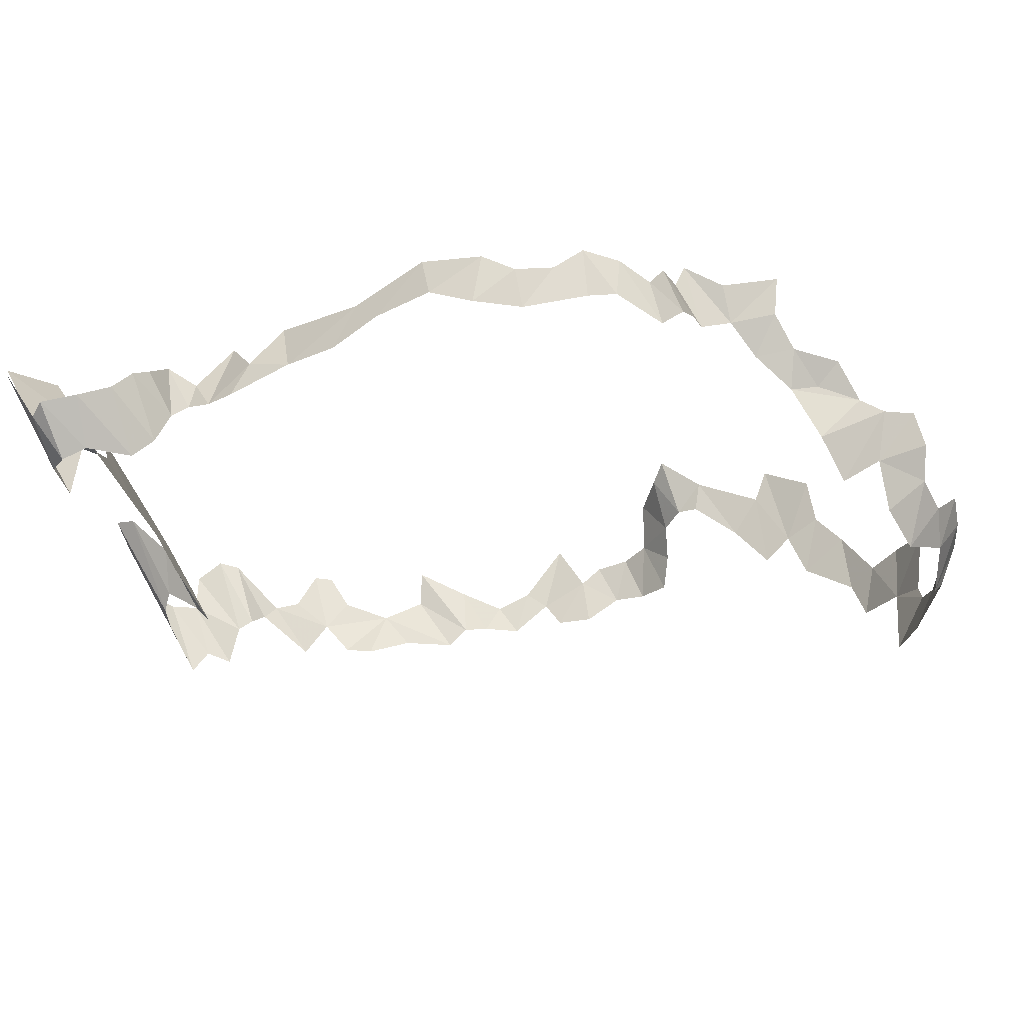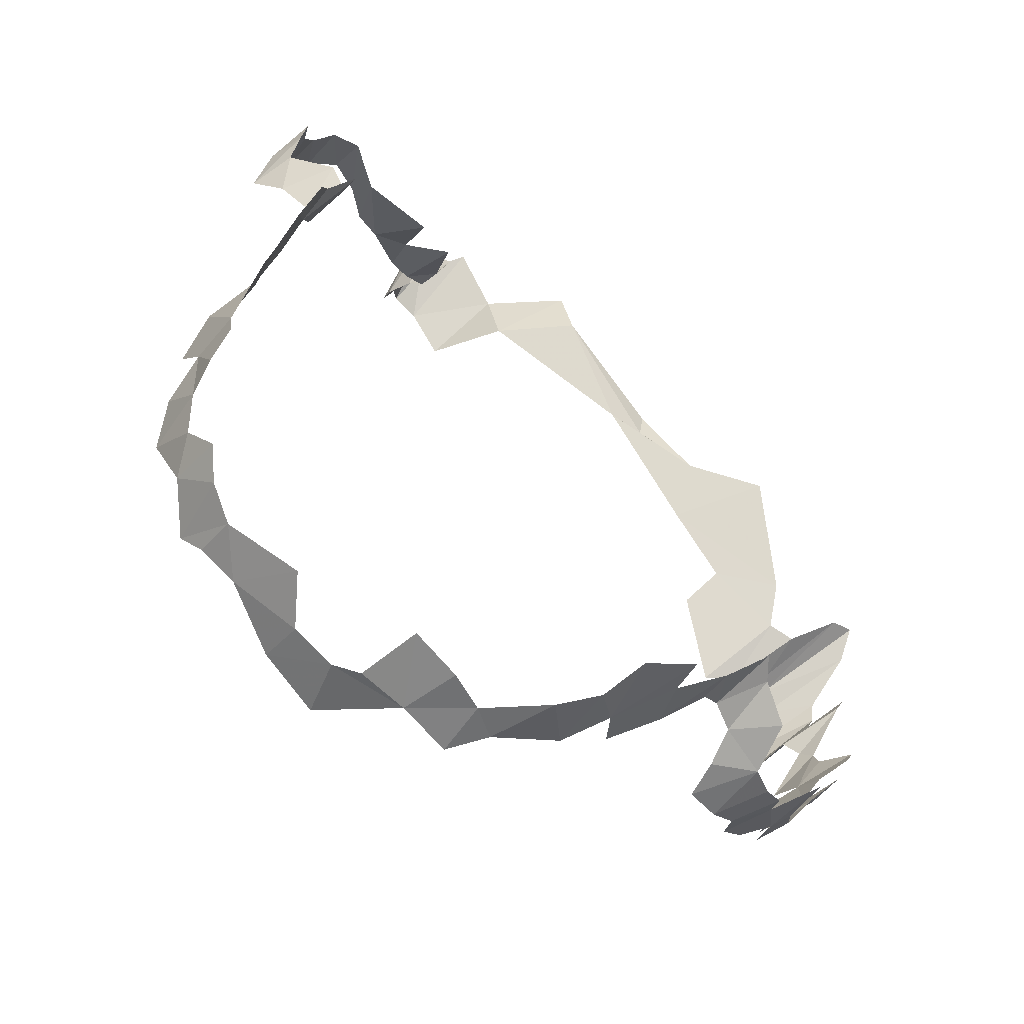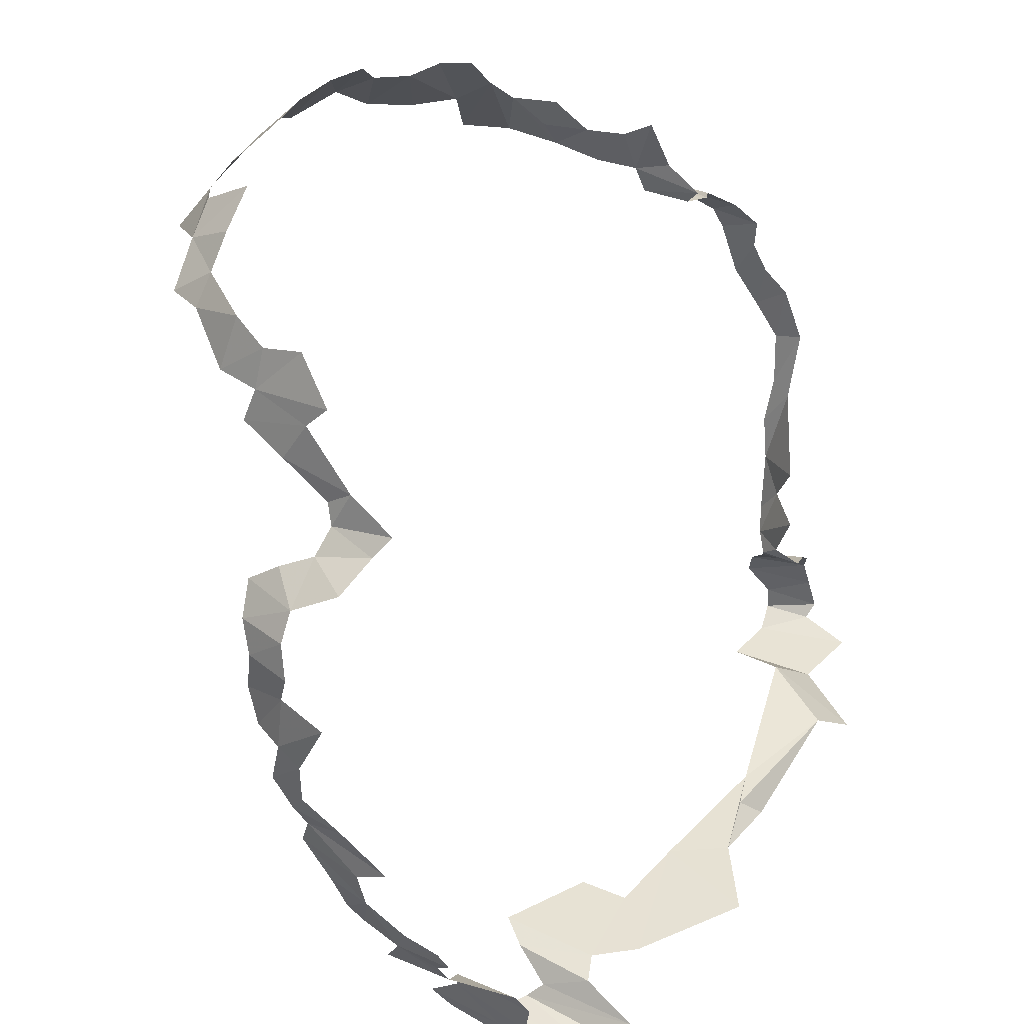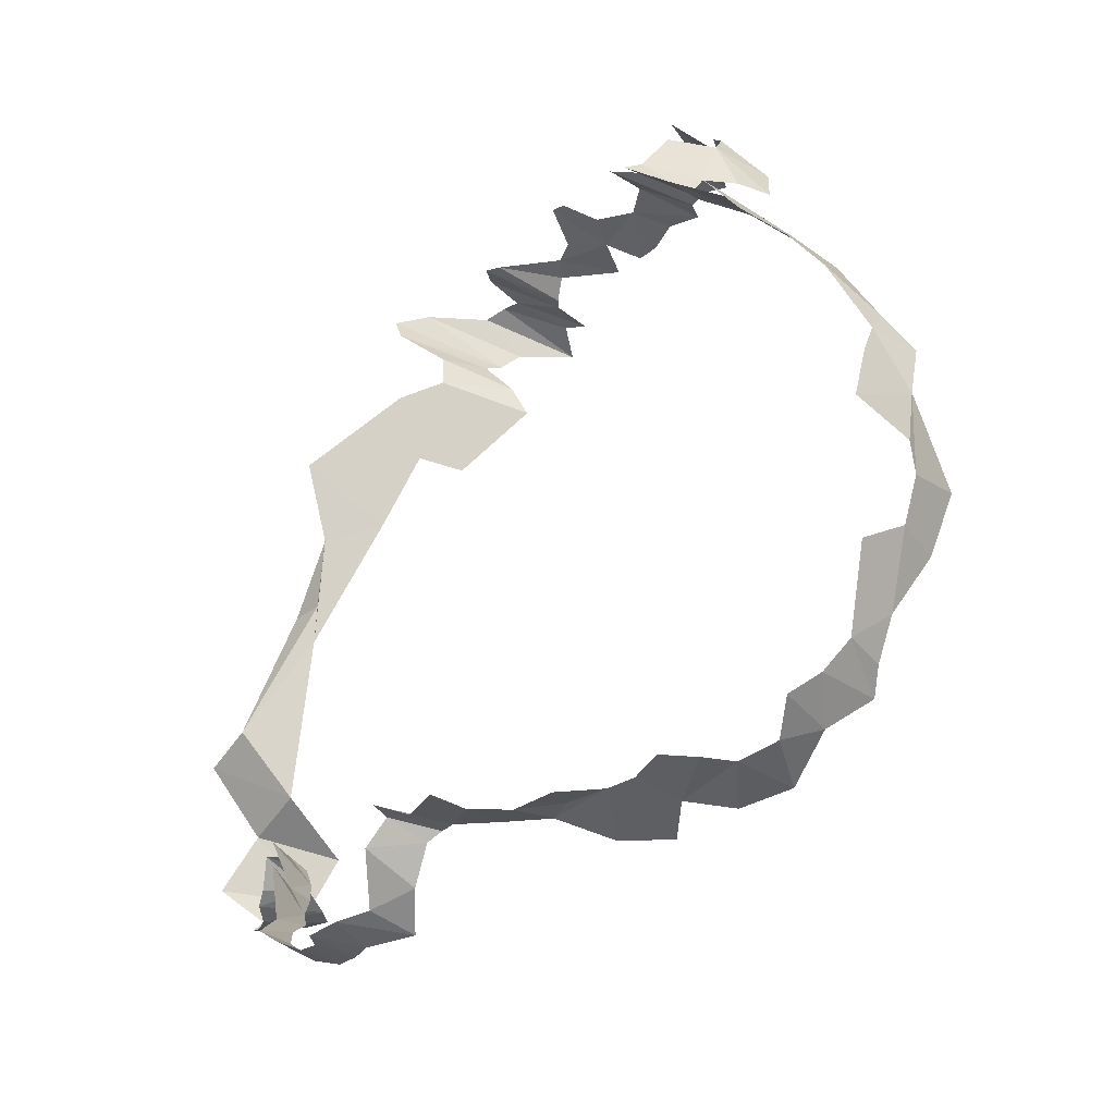
<metadata>
{"format":"obj","ext":"obj","renderer":"f3d","projection":"perspective","resolution":1024,"background":"white","views":[{"elev":79.1,"azim":61.8,"up":"+Z"},{"elev":72.9,"azim":134.7,"up":"+Y"},{"elev":39.9,"azim":-156.7,"up":"+Y"},{"elev":77.5,"azim":14.5,"up":"+Y"}]}
</metadata>
<code>
v -7.5 15.11 0.6406
v -7.873 15.06 0.7834
v -7.572 14.87 0.7477
v -6.373 15.65 0.1119
v -5.911 15.23 0.1341
v -6.116 15.69 -0.1083
v -9.795 10.15 1.218
v -9.949 10.29 1.152
v -10.19 10.15 1.19
v -8.307 14.65 0.9567
v -8.486 15.23 0.8463
v -8.631 14.75 0.9791
v -8.307 14.65 0.9567
v -7.958 14.71 0.8567
v -8.212 15.05 0.8649
v -9.545 8.991 -4.14
v -9.226 9.19 -3.946
v -9.967 9.172 -4.076
v -10.1 9.188 -2.283
v -10.6 9.172 -2
v -10.96 9.193 -2.69
v -10.1 9.188 -2.283
v -10.44 9.155 -1.007
v -10.6 9.172 -2
v -6.266 15.17 0.3752
v -6.373 15.65 0.1119
v -6.687 15.3 0.4426
v -7.873 15.06 0.7834
v -7.5 15.11 0.6406
v -7.617 15.38 0.6281
v -6.646 15.81 0.1725
v -6.942 15.84 0.2361
v -6.687 15.3 0.4426
v -9.263 8.828 -4.392
v -10.26 8.806 -4.571
v -9.689 8.804 -4.687
v -8.965 9.454 -4.793
v -9.742 9.599 -4.938
v -8.978 9.615 -4.812
v -9.606 11.05 1.665
v -9.526 11.44 1.778
v -9.747 11.78 1.808
v -10.44 9.155 -1.007
v -10.5 9.145 -1.359
v -10.6 9.172 -2
v -8.388 14.4 0.9992
v -8.939 14.53 0.9514
v -8.825 14.38 1.002
v -6.832 14.8 -4.118
v -7.276 14.67 -4.299
v -7.489 15.04 -4.262
v -9.609 9.748 -4.956
v -8.99 9.756 -5.002
v -8.978 9.615 -4.812
v -6.116 15.69 -0.1083
v -5.911 15.23 0.1341
v -5.809 15.56 -0.2884
v -9.609 9.748 -4.956
v -9.035 9.914 -5.121
v -8.99 9.756 -5.002
v -10.6 9.172 -2
v -10.5 9.145 -1.359
v -10.69 8.952 -1.224
v -8.307 14.65 0.9567
v -8.939 14.53 0.9514
v -8.388 14.4 0.9992
v -9.668 8.903 0.9492
v -10.48 8.891 0.9318
v -10.23 9.263 0.5192
v -7.427 12.62 -5.296
v -7.704 13.07 -5.364
v -7.298 12.92 -5.194
v -10.23 9.263 0.5192
v -10.87 9.182 0.01726
v -10.44 9.155 -1.007
v -9.035 9.914 -5.121
v -8.984 10.14 -5.219
v -8.61 10.31 -5.251
v -10.17 9.869 1.626
v -9.756 9.989 1.374
v -10.15 9.998 1.481
v -10.48 8.891 0.9318
v -11.09 8.865 0.3906
v -10.23 9.263 0.5192
v -9.797 8.907 1.41
v -10.48 8.891 0.9318
v -9.668 8.903 0.9492
v -9.534 8.925 -4.807
v -8.874 9.038 -4.733
v -8.751 8.822 -4.52
v -10.46 8.995 -4.256
v -9.545 8.991 -4.14
v -9.967 9.172 -4.076
v -9.405 9.142 -4.833
v -8.874 9.038 -4.733
v -9.534 8.925 -4.807
v -9.606 11.05 1.665
v -9.747 11.78 1.808
v -9.982 11.17 1.323
v -8.307 14.65 0.9567
v -8.212 15.05 0.8649
v -8.486 15.23 0.8463
v -9.567 11.88 1.883
v -9.51 12.35 2.006
v -9.778 12.42 1.973
v -7.238 15.41 0.5052
v -7.5 15.11 0.6406
v -7.572 14.87 0.7477
v -10.1 9.188 -2.283
v -10.96 9.193 -2.69
v -10.27 9.215 -3.571
v -9.413 8.866 -4.225
v -9.545 8.991 -4.14
v -10.46 8.995 -4.256
v -8.939 14.53 0.9514
v -8.307 14.65 0.9567
v -8.631 14.75 0.9791
v -9.226 9.19 -3.946
v -9.901 9.229 -3.827
v -9.967 9.172 -4.076
v -9.011 9.251 -3.728
v -9.485 9.22 -3.01
v -9.901 9.229 -3.827
v -8.99 9.756 -5.002
v -9.035 9.914 -5.121
v -8.45 9.977 -5.125
v -8.036 11.02 -5.335
v -8.407 10.94 -5.408
v -7.79 11.43 -5.342
v -9.606 11.05 1.665
v -9.822 10.77 1.451
v -9.65 10.51 1.496
v -7.572 14.87 0.7477
v -7.873 15.06 0.7834
v -7.958 14.71 0.8567
v -6.621 15.53 -3.737
v -6.518 15.07 -3.9
v -6.957 15.44 -3.934
v -8.479 14.36 1.109
v -8.931 14.3 1.263
v -8.487 14.24 1.458
v -8.61 10.31 -5.251
v -9.087 10.6 -5.432
v -8.741 10.63 -5.365
v -7.071 14.88 0.7947
v -7.06 15.58 0.4003
v -7.238 15.41 0.5052
v -6.152 15.94 -0.4021
v -6.116 15.69 -0.1083
v -5.809 15.56 -0.2884
v -7.703 13.83 -5.104
v -7.229 13.55 -5.07
v -7.687 13.6 -5.266
v -9.747 11.78 1.808
v -9.567 11.88 1.883
v -9.778 12.42 1.973
v -9.011 9.251 -3.728
v -9.901 9.229 -3.827
v -9.226 9.19 -3.946
v -8.984 10.14 -5.219
v -9.184 10.45 -5.411
v -8.61 10.31 -5.251
v -5.532 15.58 -1.238
v -5.896 15.98 -1.64
v -5.797 15.84 -0.9372
v -8.365 14.38 -4.541
v -7.949 14.61 -4.431
v -7.792 14.27 -4.495
v -9.92 9.208 -3.03
v -10.1 9.188 -2.283
v -10.27 9.215 -3.571
v -8.688 9.2 -4.752
v -9.405 9.142 -4.833
v -8.965 9.454 -4.793
v -8.773 13.72 1.957
v -9.041 13.9 1.837
v -9.235 13.65 1.974
v -8.751 8.822 -4.52
v -9.689 8.804 -4.687
v -9.534 8.925 -4.807
v -9.485 9.22 -3.01
v -9.92 9.208 -3.03
v -9.901 9.229 -3.827
v -9.756 9.989 1.374
v -9.795 10.15 1.218
v -10.19 10.15 1.19
v -8.487 14.24 1.458
v -8.931 14.3 1.263
v -8.793 14.06 1.697
v -7.229 13.55 -5.07
v -7.342 13.29 -5.202
v -7.687 13.6 -5.266
v -9.772 9.025 1.654
v -10.2 8.971 1.707
v -9.797 8.907 1.41
v -9.705 10.31 1.343
v -9.65 10.51 1.496
v -9.822 10.77 1.451
v -8.751 8.822 -4.52
v -9.263 8.828 -4.392
v -9.689 8.804 -4.687
v -10.2 8.971 1.707
v -9.772 9.025 1.654
v -10.25 9.087 1.812
v -8.156 13.02 -5.53
v -7.704 13.07 -5.364
v -7.682 12.59 -5.437
v -8.793 14.06 1.697
v -8.41 13.97 1.785
v -8.487 14.24 1.458
v -9.763 9.242 1.669
v -10.25 9.087 1.812
v -9.772 9.025 1.654
v -9.797 8.907 1.41
v -10.67 8.926 1.516
v -10.48 8.891 0.9318
v -10.5 9.145 -1.359
v -10.87 9.182 0.01726
v -10.69 8.952 -1.224
v -5.797 15.84 -0.9372
v -5.943 15.9 -0.63
v -5.502 15.4 -0.6259
v -9.742 9.599 -4.938
v -9.609 9.748 -4.956
v -8.978 9.615 -4.812
v -6.687 15.3 0.4426
v -6.942 15.84 0.2361
v -7.06 15.58 0.4003
v -8.931 14.3 1.263
v -8.479 14.36 1.109
v -8.825 14.38 1.002
v -9.901 9.229 -3.827
v -9.92 9.208 -3.03
v -10.27 9.215 -3.571
v -7.949 14.61 -4.431
v -7.489 15.04 -4.262
v -7.276 14.67 -4.299
v -8.965 9.454 -4.793
v -9.696 9.311 -4.93
v -9.742 9.599 -4.938
v -9.545 9.544 1.586
v -9.589 9.767 1.524
v -10.11 9.663 1.738
v -9.01 12.96 2.098
v -9.206 13.36 2.02
v -9.333 13.06 2.07
v -9.405 9.142 -4.833
v -9.696 9.311 -4.93
v -8.965 9.454 -4.793
v -9.263 8.828 -4.392
v -9.413 8.866 -4.225
v -10.26 8.806 -4.571
v -9.248 12.62 2.106
v -9.01 12.96 2.098
v -9.333 13.06 2.07
v -9.413 8.866 -4.225
v -10.56 8.829 -4.417
v -10.26 8.806 -4.571
v -10.56 8.829 -4.417
v -9.413 8.866 -4.225
v -10.46 8.995 -4.256
v -6.169 15.58 -3.333
v -6.109 15.33 -3.522
v -6.621 15.53 -3.737
v -7.949 14.61 -4.431
v -7.723 14.44 -4.407
v -7.792 14.27 -4.495
v -9.949 10.29 1.152
v -9.705 10.31 1.343
v -10.09 10.72 1.096
v -5.943 15.9 -0.63
v -6.152 15.94 -0.4021
v -5.809 15.56 -0.2884
v -10.17 9.869 1.626
v -9.589 9.767 1.524
v -9.756 9.989 1.374
v -7.723 14.44 -4.407
v -7.949 14.61 -4.431
v -7.276 14.67 -4.299
v -8.874 9.038 -4.733
v -9.405 9.142 -4.833
v -8.688 9.2 -4.752
v -9.606 11.05 1.665
v -9.982 11.17 1.323
v -9.822 10.77 1.451
v -8.773 13.72 1.957
v -8.41 13.97 1.785
v -9.041 13.9 1.837
v -8.45 9.977 -5.125
v -9.035 9.914 -5.121
v -8.61 10.31 -5.251
v -8.26 10.39 -5.173
v -8.407 10.94 -5.408
v -8.132 10.61 -5.241
v -10.44 9.155 -1.007
v -10.87 9.182 0.01726
v -10.5 9.145 -1.359
v -7.35 15.56 -4.007
v -6.957 15.44 -3.934
v -6.929 15.1 -4.06
v -8.61 10.31 -5.251
v -8.741 10.63 -5.365
v -8.407 10.94 -5.408
v -7.911 12.12 -5.506
v -7.901 12.47 -5.495
v -7.587 12.16 -5.411
v -7.5 15.11 0.6406
v -7.238 15.41 0.5052
v -7.617 15.38 0.6281
v -7.861 11.66 -5.356
v -8.673 11.53 -5.532
v -8.247 11.84 -5.499
v -7.071 14.88 0.7947
v -7.238 15.41 0.5052
v -7.572 14.87 0.7477
v -5.911 15.23 0.1341
v -6.373 15.65 0.1119
v -6.266 15.17 0.3752
v -10.15 9.998 1.481
v -9.756 9.989 1.374
v -10.19 10.15 1.19
v -5.601 15.65 -2.288
v -5.596 15.68 -1.888
v -5.33 15.33 -1.79
v -8.094 14.03 -4.999
v -7.733 14.09 -4.702
v -7.703 13.83 -5.104
v -8.132 10.61 -5.241
v -8.407 10.94 -5.408
v -8.036 11.02 -5.335
v -9.797 8.907 1.41
v -10.2 8.971 1.707
v -10.67 8.926 1.516
v -9.235 13.65 1.974
v -8.856 13.49 2.038
v -8.773 13.72 1.957
v -10.11 9.663 1.738
v -9.589 9.767 1.524
v -10.17 9.869 1.626
v -5.765 15.56 -2.918
v -5.71 15.71 -2.516
v -5.601 15.65 -2.288
v -10.17 9.382 1.799
v -9.545 9.544 1.586
v -10.11 9.663 1.738
v -9.763 9.242 1.669
v -9.545 9.544 1.586
v -10.17 9.382 1.799
v -10.25 9.087 1.812
v -9.763 9.242 1.669
v -10.17 9.382 1.799
v -11.09 8.865 0.3906
v -10.87 9.182 0.01726
v -10.23 9.263 0.5192
v -7.587 12.16 -5.411
v -7.901 12.47 -5.495
v -7.682 12.59 -5.437
v -9.51 12.35 2.006
v -9.567 12.87 2.043
v -9.778 12.42 1.973
v -7.071 14.88 0.7947
v -6.648 14.89 0.6719
v -7.06 15.58 0.4003
v -9.041 13.9 1.837
v -8.41 13.97 1.785
v -8.793 14.06 1.697
v -9.526 11.44 1.778
v -9.567 11.88 1.883
v -9.747 11.78 1.808
v -7.342 13.29 -5.202
v -7.704 13.07 -5.364
v -7.76 13.3 -5.374
v -9.795 10.15 1.218
v -9.705 10.31 1.343
v -9.949 10.29 1.152
v -9.705 10.31 1.343
v -9.822 10.77 1.451
v -10.09 10.72 1.096
v -6.373 15.65 0.1119
v -6.646 15.81 0.1725
v -6.687 15.3 0.4426
v -8.673 11.53 -5.532
v -7.861 11.66 -5.356
v -8.381 11.36 -5.501
v -7.958 14.71 0.8567
v -7.873 15.06 0.7834
v -8.212 15.05 0.8649
v -8.825 14.38 1.002
v -8.479 14.36 1.109
v -8.388 14.4 0.9992
v -9.248 12.62 2.106
v -9.333 13.06 2.07
v -9.567 12.87 2.043
v -5.279 15.2 -2.336
v -5.765 15.56 -2.918
v -5.601 15.65 -2.288
v -5.943 15.9 -0.63
v -5.809 15.56 -0.2884
v -5.502 15.4 -0.6259
v -5.532 15.58 -1.238
v -5.797 15.84 -0.9372
v -5.539 15.54 -0.8567
v -5.539 15.54 -0.8567
v -5.797 15.84 -0.9372
v -5.502 15.4 -0.6259
v -6.929 15.1 -4.06
v -6.832 14.8 -4.118
v -7.489 15.04 -4.262
v -6.648 14.89 0.6719
v -6.687 15.3 0.4426
v -7.06 15.58 0.4003
v -9.51 12.35 2.006
v -9.248 12.62 2.106
v -9.567 12.87 2.043
v -7.694 15.27 -4.269
v -6.929 15.1 -4.06
v -7.489 15.04 -4.262
v -5.33 15.33 -1.79
v -5.596 15.68 -1.888
v -5.532 15.58 -1.238
v -7.773 11.87 -5.421
v -7.911 12.12 -5.506
v -7.587 12.16 -5.411
v -8.856 13.49 2.038
v -9.206 13.36 2.02
v -9.01 12.96 2.098
v -8.856 13.49 2.038
v -9.235 13.65 1.974
v -9.206 13.36 2.02
v -5.765 15.56 -2.918
v -6.187 16.03 -2.658
v -5.71 15.71 -2.516
v -6.621 15.53 -3.737
v -6.109 15.33 -3.522
v -6.518 15.07 -3.9
v -5.765 15.56 -2.918
v -6.169 15.58 -3.333
v -6.195 15.83 -3.071
v -7.792 14.27 -4.495
v -8.237 14.22 -4.665
v -8.365 14.38 -4.541
v -8.26 10.39 -5.173
v -8.61 10.31 -5.251
v -8.407 10.94 -5.408
v -8.407 10.94 -5.408
v -8.381 11.36 -5.501
v -7.79 11.43 -5.342
v -8.381 11.36 -5.501
v -7.861 11.66 -5.356
v -7.79 11.43 -5.342
v -8.61 10.31 -5.251
v -9.184 10.45 -5.411
v -9.087 10.6 -5.432
v -7.861 11.66 -5.356
v -8.247 11.84 -5.499
v -7.773 11.87 -5.421
v -7.773 11.87 -5.421
v -8.247 11.84 -5.499
v -7.911 12.12 -5.506
v -7.342 13.29 -5.202
v -7.76 13.3 -5.374
v -7.687 13.6 -5.266
v -8.237 14.22 -4.665
v -7.733 14.09 -4.702
v -8.094 14.03 -4.999
v -7.446 13.97 -4.792
v -7.703 13.83 -5.104
v -7.733 14.09 -4.702
v -5.765 15.56 -2.918
v -5.79 15.29 -3.331
v -6.169 15.58 -3.333
v -8.237 14.22 -4.665
v -7.792 14.27 -4.495
v -7.733 14.09 -4.702
v -7.179 13.78 -4.836
v -7.229 13.55 -5.07
v -7.703 13.83 -5.104
v -7.446 13.97 -4.792
v -7.179 13.78 -4.836
v -7.703 13.83 -5.104
v -7.35 15.56 -4.007
v -6.929 15.1 -4.06
v -7.694 15.27 -4.269
v -7.901 12.47 -5.495
v -8.156 13.02 -5.53
v -7.682 12.59 -5.437
v -7.704 13.07 -5.364
v -7.342 13.29 -5.202
v -7.298 12.92 -5.194
v -5.596 15.68 -1.888
v -5.896 15.98 -1.64
v -5.532 15.58 -1.238
v -7.682 12.59 -5.437
v -7.704 13.07 -5.364
v -7.427 12.62 -5.296
v -5.79 15.29 -3.331
v -6.109 15.33 -3.522
v -6.169 15.58 -3.333
v -5.765 15.56 -2.918
v -6.195 15.83 -3.071
v -6.187 16.03 -2.658
v -6.957 15.44 -3.934
v -6.518 15.07 -3.9
v -6.929 15.1 -4.06
v -5.279 15.2 -2.336
v -5.601 15.65 -2.288
v -5.33 15.33 -1.79
f 1 2 3
f 4 5 6
f 7 8 9
f 10 11 12
f 13 14 15
f 16 17 18
f 19 20 21
f 22 23 24
f 25 26 27
f 28 29 30
f 31 32 33
f 34 35 36
f 37 38 39
f 40 41 42
f 43 44 45
f 46 47 48
f 49 50 51
f 52 53 54
f 55 56 57
f 58 59 60
f 61 62 63
f 64 65 66
f 67 68 69
f 70 71 72
f 73 74 75
f 76 77 78
f 79 80 81
f 82 83 84
f 85 86 87
f 88 89 90
f 91 92 93
f 94 95 96
f 97 98 99
f 100 101 102
f 103 104 105
f 106 107 108
f 109 110 111
f 112 113 114
f 115 116 117
f 118 119 120
f 121 122 123
f 124 125 126
f 127 128 129
f 130 131 132
f 133 134 135
f 136 137 138
f 139 140 141
f 142 143 144
f 145 146 147
f 148 149 150
f 151 152 153
f 154 155 156
f 157 158 159
f 160 161 162
f 163 164 165
f 166 167 168
f 169 170 171
f 172 173 174
f 175 176 177
f 178 179 180
f 181 182 183
f 184 185 186
f 187 188 189
f 190 191 192
f 193 194 195
f 196 197 198
f 199 200 201
f 202 203 204
f 205 206 207
f 208 209 210
f 211 212 213
f 214 215 216
f 217 218 219
f 220 221 222
f 223 224 225
f 226 227 228
f 229 230 231
f 232 233 234
f 235 236 237
f 238 239 240
f 241 242 243
f 244 245 246
f 247 248 249
f 250 251 252
f 253 254 255
f 256 257 258
f 259 260 261
f 262 263 264
f 265 266 267
f 268 269 270
f 271 272 273
f 274 275 276
f 277 278 279
f 280 281 282
f 283 284 285
f 286 287 288
f 289 290 291
f 292 293 294
f 295 296 297
f 298 299 300
f 301 302 303
f 304 305 306
f 307 308 309
f 310 311 312
f 313 314 315
f 316 317 318
f 319 320 321
f 322 323 324
f 325 326 327
f 328 329 330
f 331 332 333
f 334 335 336
f 337 338 339
f 340 341 342
f 343 344 345
f 346 347 348
f 349 350 351
f 352 353 354
f 355 356 357
f 358 359 360
f 361 362 363
f 364 365 366
f 367 368 369
f 370 371 372
f 373 374 375
f 376 377 378
f 379 380 381
f 382 383 384
f 385 386 387
f 388 389 390
f 391 392 393
f 394 395 396
f 397 398 399
f 400 401 402
f 403 404 405
f 406 407 408
f 409 410 411
f 412 413 414
f 415 416 417
f 418 419 420
f 421 422 423
f 424 425 426
f 427 428 429
f 430 431 432
f 433 434 435
f 436 437 438
f 439 440 441
f 442 443 444
f 445 446 447
f 448 449 450
f 451 452 453
f 454 455 456
f 457 458 459
f 460 461 462
f 463 464 465
f 466 467 468
f 469 470 471
f 472 473 474
f 475 476 477
f 478 479 480
f 481 482 483
f 484 485 486
f 487 488 489
f 490 491 492
f 493 494 495
f 496 497 498
f 499 500 501
f 502 503 504
f 505 506 507

</code>
